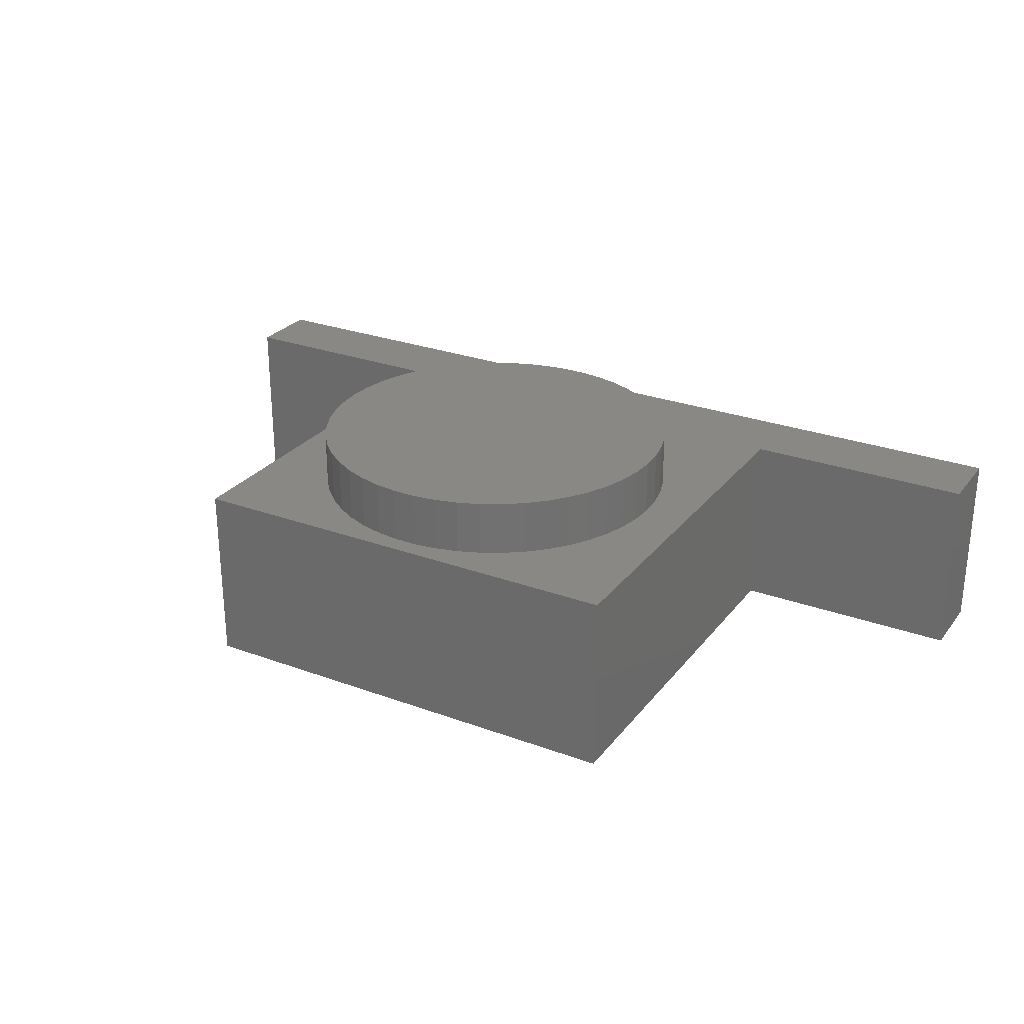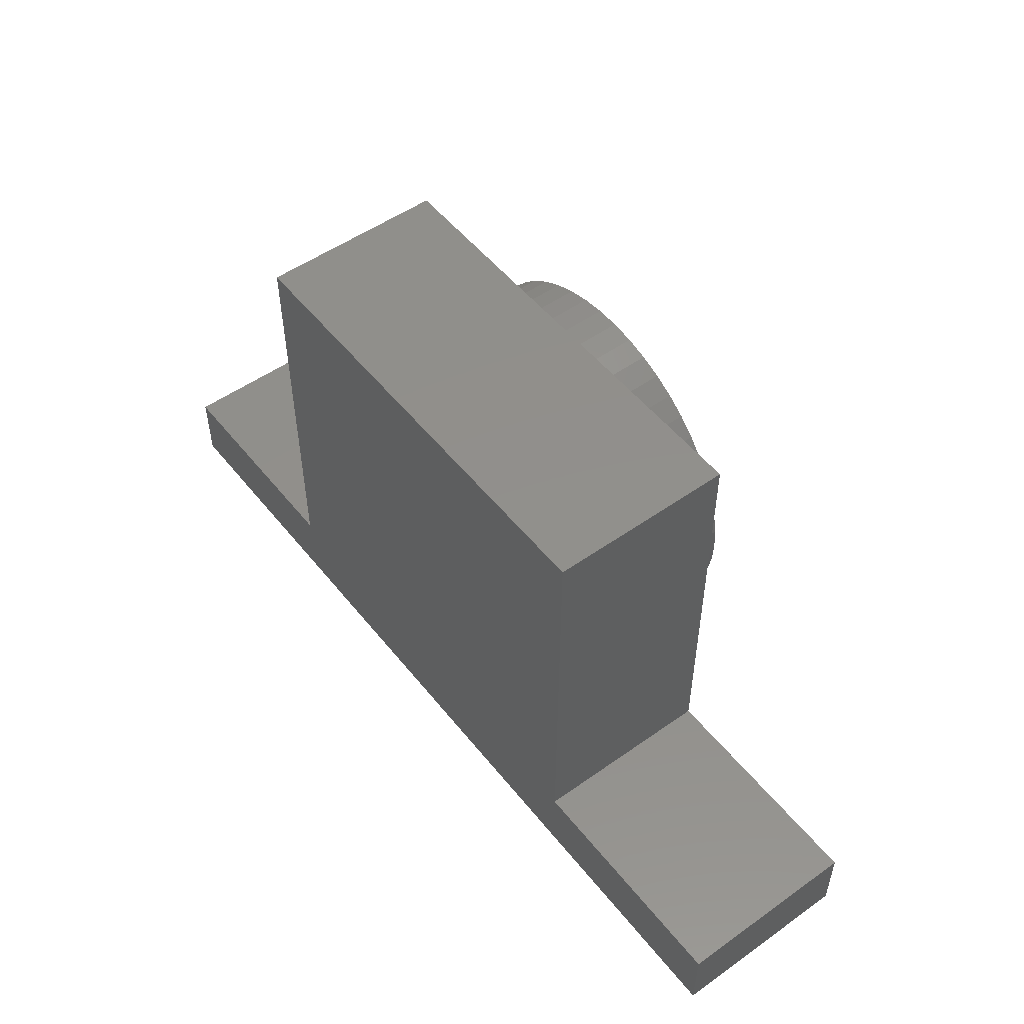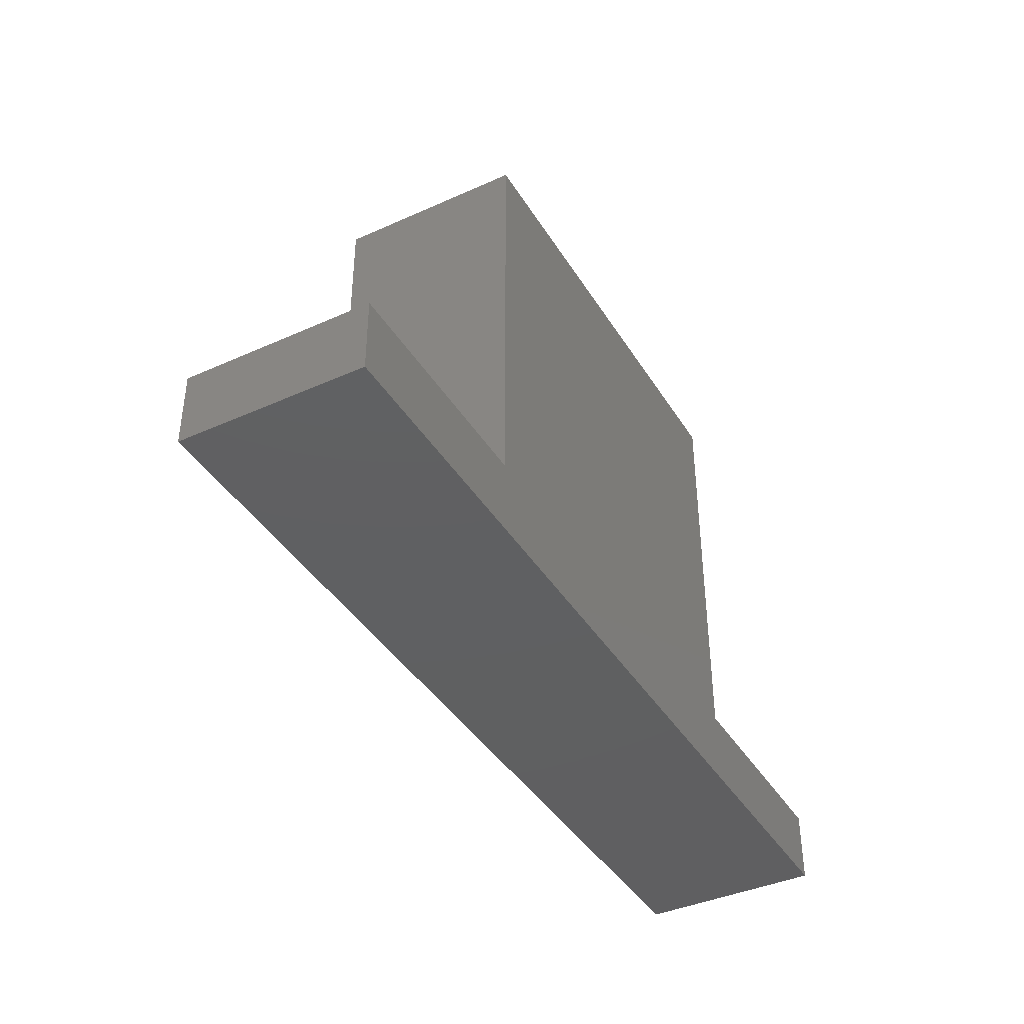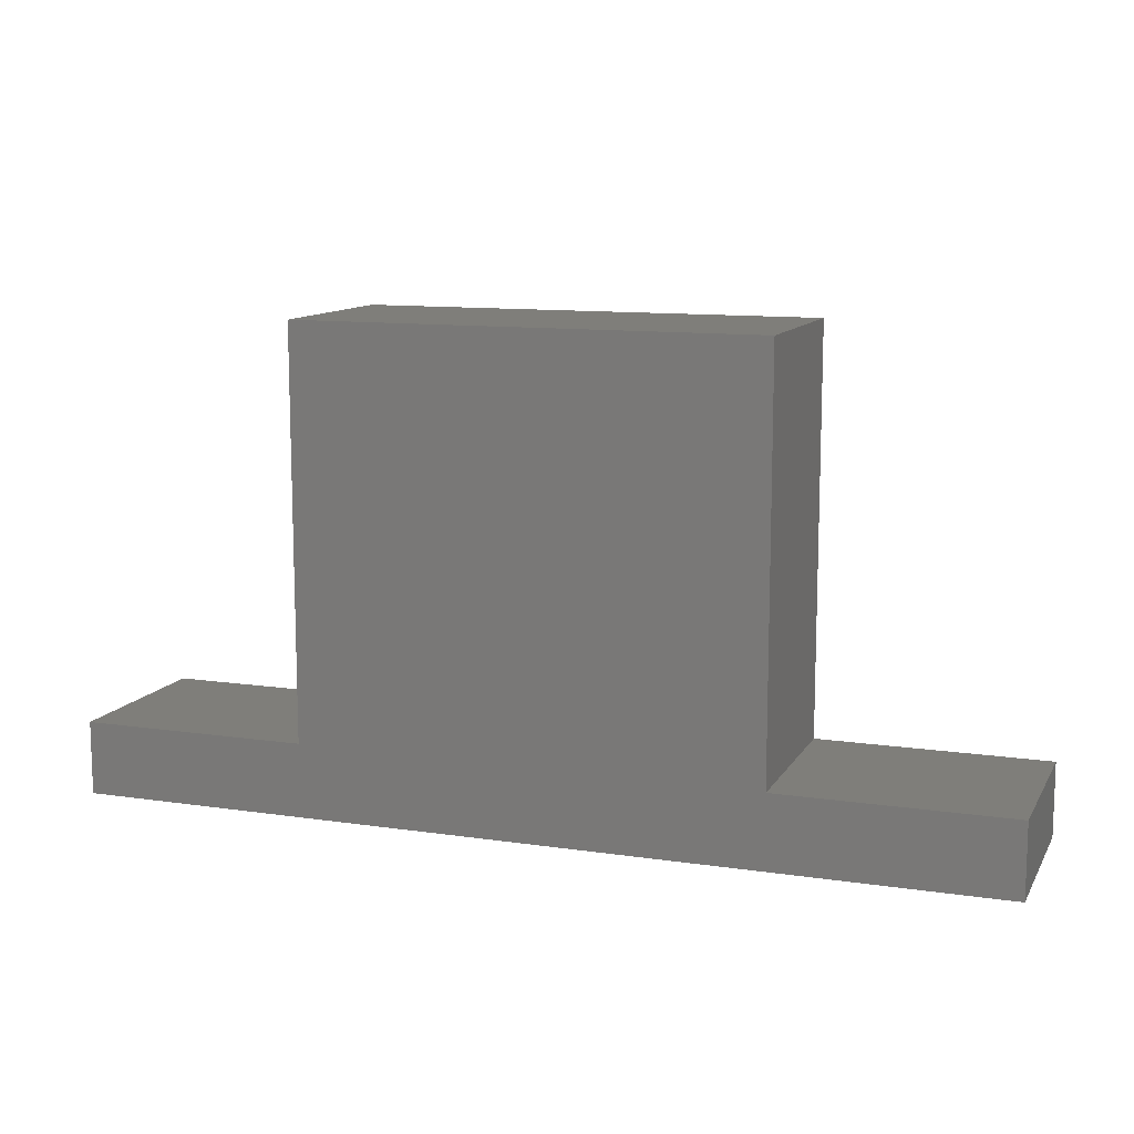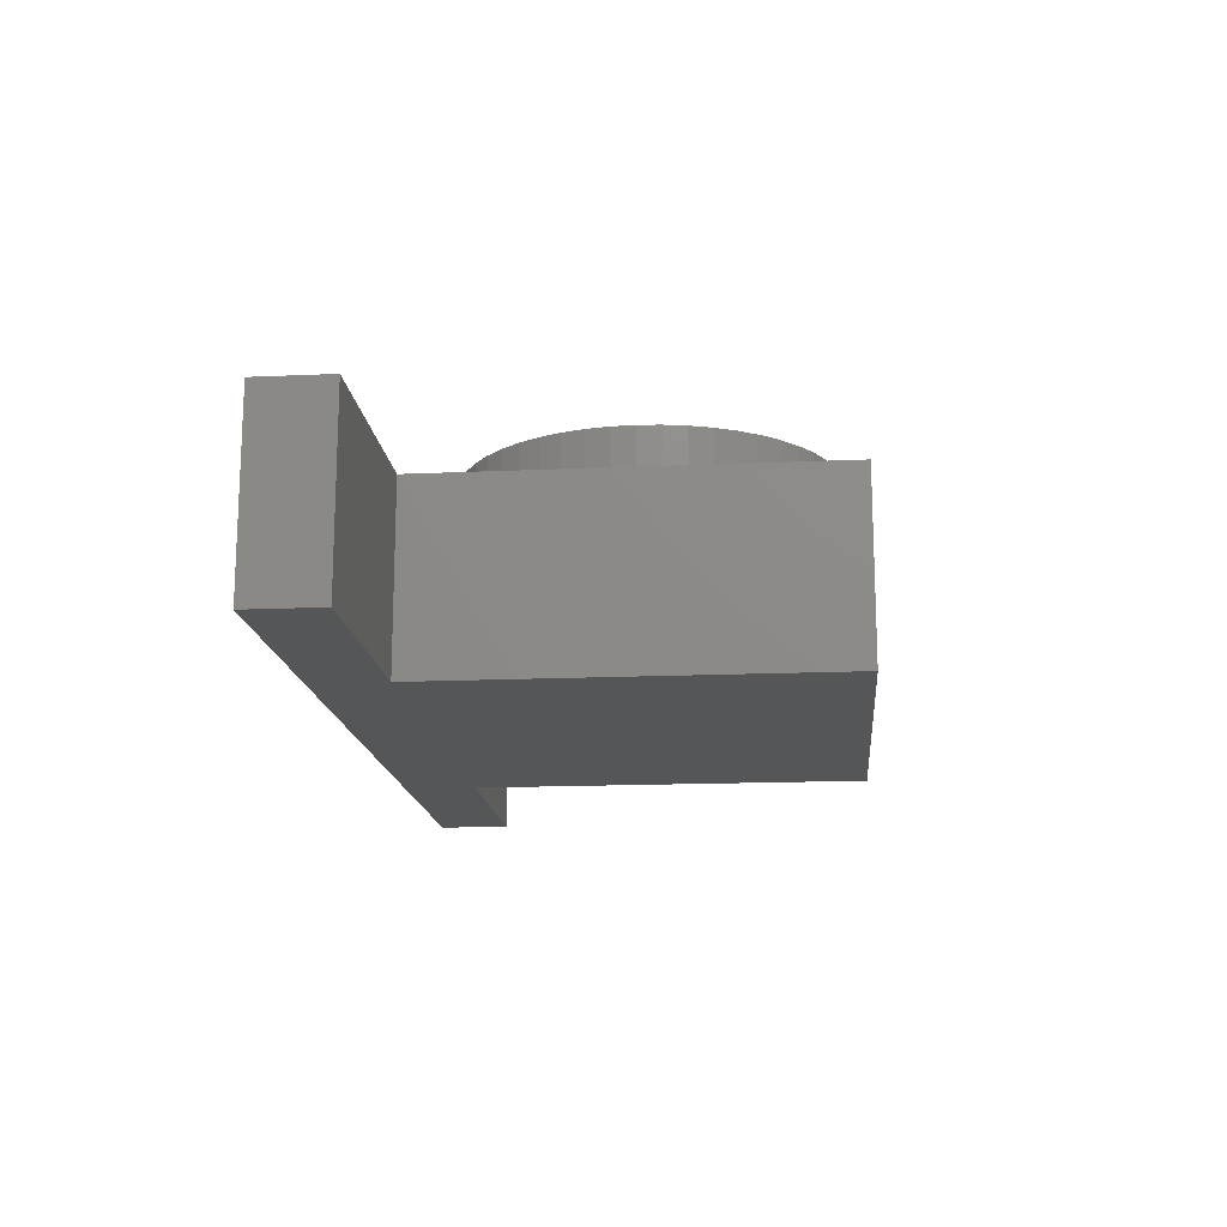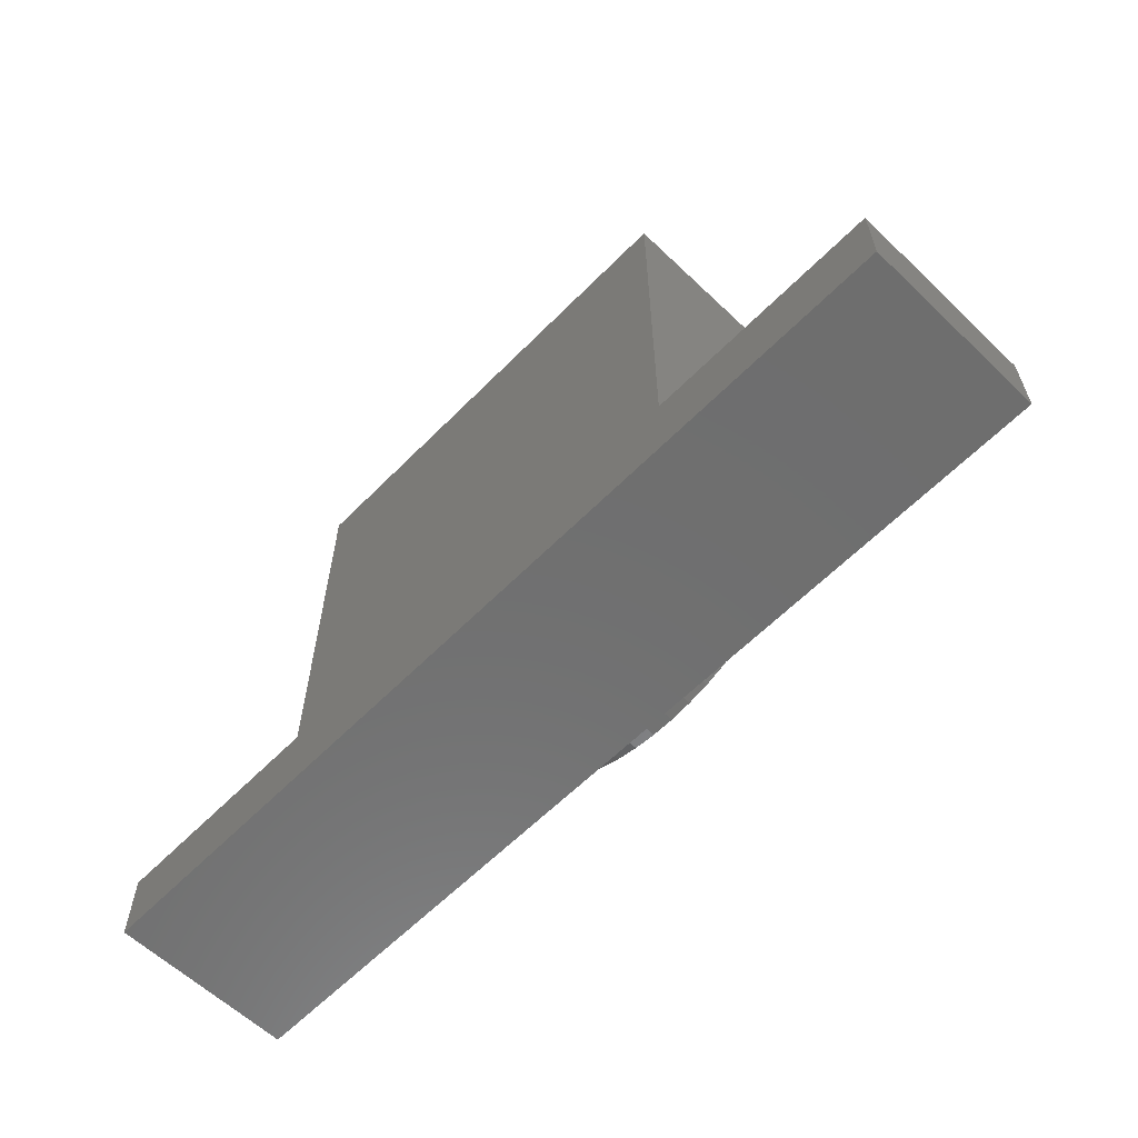
<metadata>
{"format":"stl","ext":"stl","renderer":"f3d","projection":"perspective","resolution":1024,"background":"white","views":[{"elev":27.2,"azim":29.6,"up":"+Y"},{"elev":51.9,"azim":52.6,"up":"+Z"},{"elev":-40.4,"azim":-61.1,"up":"+Z"},{"elev":11.5,"azim":19.7,"up":"+Z"},{"elev":-15.7,"azim":-84.7,"up":"+Y"},{"elev":-60.6,"azim":45.8,"up":"+Z"}]}
</metadata>
<code>
# stl→obj: 116 verts, 228 faces
v 7348 3452 -124.7
v 7361 3452 -124.7
v 7336 3452 -126.3
v 7373 3452 -126.3
v 7324 3452 -129.4
v 7386 3452 -129.4
v 7312 3452 -134
v 7397 3452 -134
v 7301 3452 -140.1
v 7408 3452 -140.1
v 7291 3452 -147.5
v 7418 3452 -147.5
v 7282 3452 -156.1
v 7428 3452 -156.1
v 7274 3452 -165.7
v 7436 3452 -165.7
v 7267 3452 -176.3
v 7442 3452 -176.3
v 7262 3452 -187.7
v 7448 3452 -187.7
v 7258 3452 -199.6
v 7451 3452 -199.6
v 7255 3452 -212
v 7454 3452 -212
v 7255 3452 -224.5
v 7455 3452 -224.5
v 7255 3452 -237
v 7454 3452 -237
v 7258 3452 -249.4
v 7451 3452 -249.4
v 7262 3452 -261.3
v 7448 3452 -261.3
v 7267 3452 -272.7
v 7442 3452 -272.7
v 7274 3452 -283.3
v 7436 3452 -283.3
v 7282 3452 -293
v 7428 3452 -293
v 7291 3452 -301.6
v 7418 3452 -301.6
v 7301 3452 -308.9
v 7408 3452 -308.9
v 7312 3452 -315
v 7397 3452 -315
v 7324 3452 -319.6
v 7386 3452 -319.6
v 7336 3452 -322.7
v 7373 3452 -322.7
v 7348 3452 -324.3
v 7361 3452 -324.3
v 7255 3422 -224.5
v 7255 3422 -237
v 7258 3422 -249.4
v 7262 3422 -261.3
v 7267 3422 -272.7
v 7274 3422 -283.3
v 7282 3422 -293
v 7291 3422 -301.6
v 7301 3422 -308.9
v 7312 3422 -315
v 7324 3422 -319.6
v 7336 3422 -322.7
v 7348 3422 -324.3
v 7361 3422 -324.3
v 7373 3422 -322.7
v 7386 3422 -319.6
v 7397 3422 -315
v 7408 3422 -308.9
v 7418 3422 -301.6
v 7428 3422 -293
v 7436 3422 -283.3
v 7442 3422 -272.7
v 7448 3422 -261.3
v 7451 3422 -249.4
v 7454 3422 -237
v 7455 3422 -224.5
v 7454 3422 -212
v 7451 3422 -199.6
v 7448 3422 -187.7
v 7442 3422 -176.3
v 7436 3422 -165.7
v 7428 3422 -156.1
v 7418 3422 -147.5
v 7408 3422 -140.1
v 7397 3422 -134
v 7386 3422 -129.4
v 7373 3422 -126.3
v 7361 3422 -124.7
v 7348 3422 -124.7
v 7336 3422 -126.3
v 7324 3422 -129.4
v 7312 3422 -134
v 7301 3422 -140.1
v 7291 3422 -147.5
v 7282 3422 -156.1
v 7274 3422 -165.7
v 7267 3422 -176.3
v 7262 3422 -187.7
v 7258 3422 -199.6
v 7255 3422 -212
v 7480 3422 -334.5
v 7480 3322 -334.5
v 7605 3422 -334.5
v 7605 3322 -334.5
v 7605 3422 -374.5
v 7605 3322 -374.5
v 7105 3422 -374.5
v 7105 3322 -374.5
v 7105 3422 -334.5
v 7105 3322 -334.5
v 7230 3422 -334.5
v 7230 3322 -334.5
v 7480 3422 -114.5
v 7480 3322 -114.5
v 7230 3422 -114.5
v 7230 3322 -114.5
f 1 2 3
f 3 2 4
f 3 4 5
f 5 4 6
f 5 6 7
f 7 6 8
f 7 8 9
f 9 8 10
f 9 10 11
f 11 10 12
f 11 12 13
f 13 12 14
f 13 14 15
f 15 14 16
f 15 16 17
f 17 16 18
f 17 18 19
f 19 18 20
f 19 20 21
f 21 20 22
f 21 22 23
f 23 22 24
f 23 24 25
f 25 24 26
f 25 26 27
f 27 26 28
f 27 28 29
f 29 28 30
f 29 30 31
f 31 30 32
f 31 32 33
f 33 32 34
f 33 34 35
f 35 34 36
f 35 36 37
f 37 36 38
f 37 38 39
f 39 38 40
f 39 40 41
f 41 40 42
f 41 42 43
f 43 42 44
f 43 44 45
f 45 44 46
f 45 46 47
f 47 46 48
f 47 48 49
f 49 48 50
f 51 25 52
f 52 25 27
f 52 27 53
f 53 27 29
f 53 29 54
f 54 29 31
f 54 31 55
f 55 31 33
f 55 33 56
f 56 33 35
f 56 35 57
f 57 35 37
f 57 37 58
f 58 37 39
f 58 39 59
f 59 39 41
f 59 41 60
f 60 41 43
f 60 43 61
f 61 43 45
f 61 45 62
f 62 45 47
f 62 47 63
f 63 47 49
f 63 49 64
f 64 49 50
f 64 50 65
f 65 50 48
f 65 48 66
f 66 48 46
f 66 46 67
f 67 46 44
f 67 44 68
f 68 44 42
f 68 42 69
f 69 42 40
f 69 40 70
f 70 40 38
f 70 38 71
f 71 38 36
f 71 36 72
f 72 36 34
f 72 34 73
f 73 34 32
f 73 32 74
f 74 32 30
f 74 30 75
f 75 30 28
f 75 28 76
f 76 28 26
f 76 26 77
f 77 26 24
f 77 24 78
f 78 24 22
f 78 22 79
f 79 22 20
f 79 20 80
f 80 20 18
f 80 18 81
f 81 18 16
f 81 16 82
f 82 16 14
f 82 14 83
f 83 14 12
f 83 12 84
f 84 12 10
f 84 10 85
f 85 10 8
f 85 8 86
f 86 8 6
f 86 6 87
f 87 6 4
f 87 4 88
f 88 4 2
f 88 2 89
f 89 2 1
f 89 1 90
f 90 1 3
f 90 3 91
f 91 3 5
f 91 5 92
f 92 5 7
f 92 7 93
f 93 7 9
f 93 9 94
f 94 9 11
f 94 11 95
f 95 11 13
f 95 13 96
f 96 13 15
f 96 15 97
f 97 15 17
f 97 17 98
f 98 17 19
f 98 19 99
f 99 19 21
f 99 21 100
f 100 21 23
f 100 23 51
f 51 23 25
f 101 102 103
f 103 102 104
f 105 103 106
f 106 103 104
f 105 106 107
f 107 106 108
f 109 107 110
f 110 107 108
f 109 110 111
f 111 110 112
f 113 114 101
f 101 114 102
f 105 107 109
f 105 109 111
f 105 111 63
f 105 63 64
f 105 64 101
f 105 101 103
f 113 101 78
f 113 78 79
f 113 79 80
f 113 80 81
f 113 81 82
f 113 82 83
f 113 83 84
f 113 84 85
f 113 85 86
f 113 86 87
f 113 87 88
f 113 88 89
f 113 89 115
f 101 64 65
f 101 65 66
f 101 66 67
f 101 67 68
f 101 68 69
f 101 69 70
f 101 70 71
f 101 71 72
f 101 72 73
f 101 73 74
f 101 74 75
f 101 75 76
f 101 76 77
f 101 77 78
f 111 99 100
f 111 100 51
f 111 51 52
f 111 52 53
f 111 53 54
f 111 54 55
f 111 55 56
f 111 56 57
f 111 57 58
f 111 58 59
f 111 59 60
f 111 60 61
f 111 61 62
f 111 62 63
f 115 89 90
f 115 90 91
f 115 91 92
f 115 92 93
f 115 93 94
f 115 94 95
f 115 95 96
f 115 96 97
f 115 97 98
f 115 98 99
f 115 99 111
f 111 112 115
f 115 112 116
f 108 106 104
f 108 104 102
f 108 102 112
f 108 112 110
f 112 102 116
f 116 102 114
f 115 116 113
f 113 116 114

</code>
